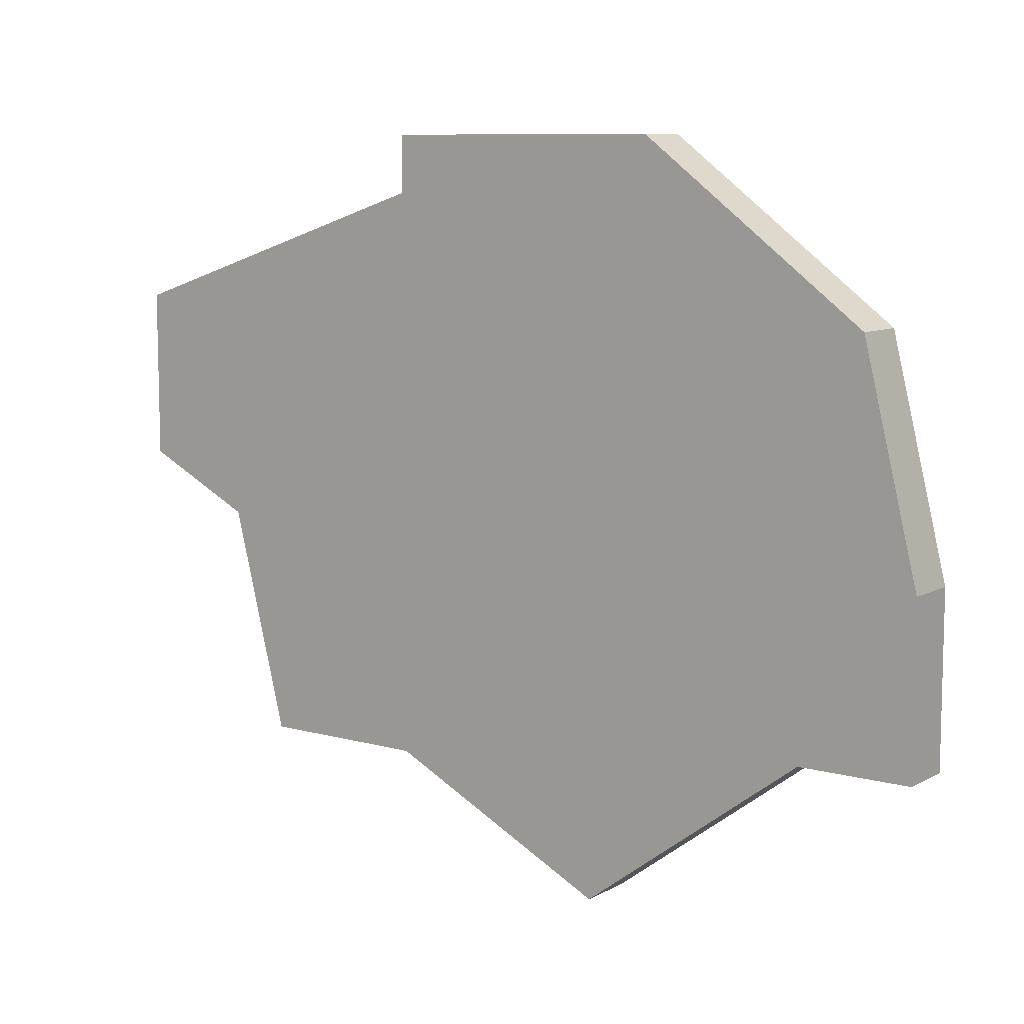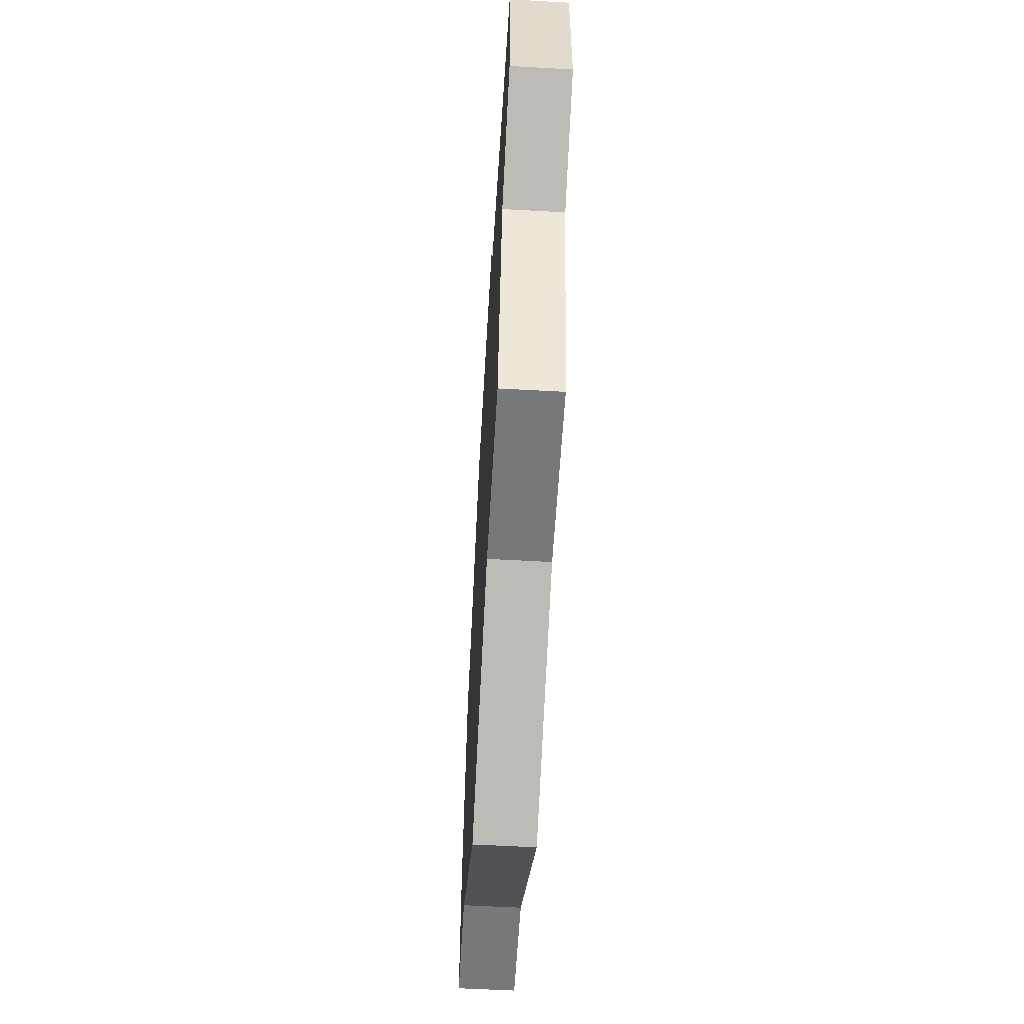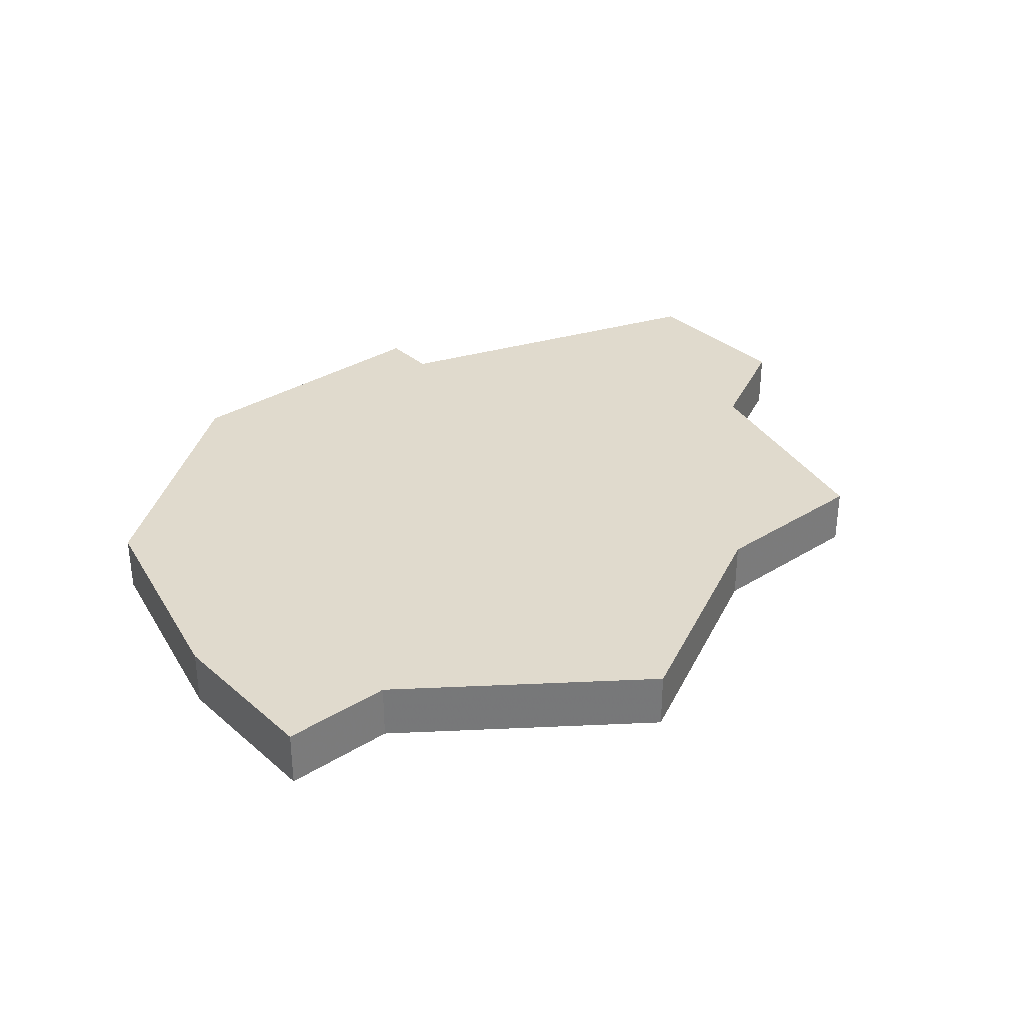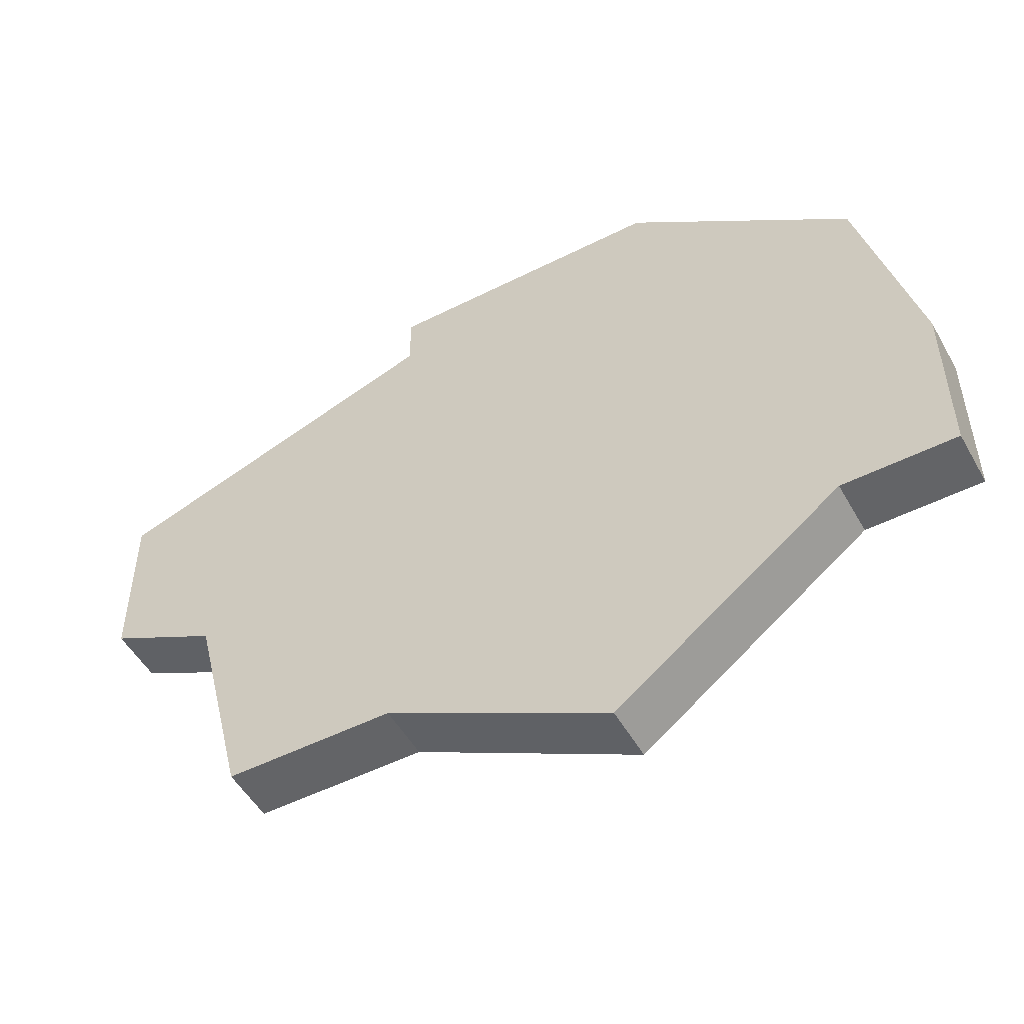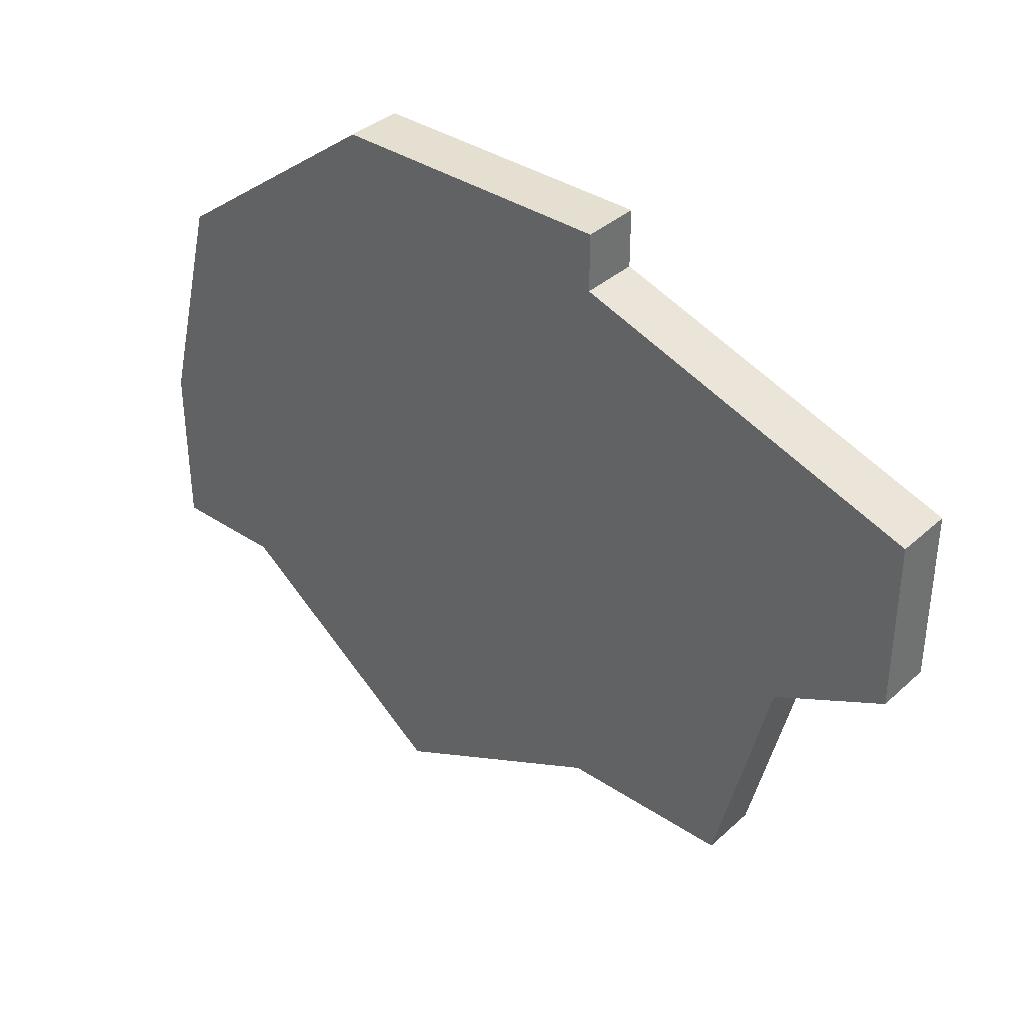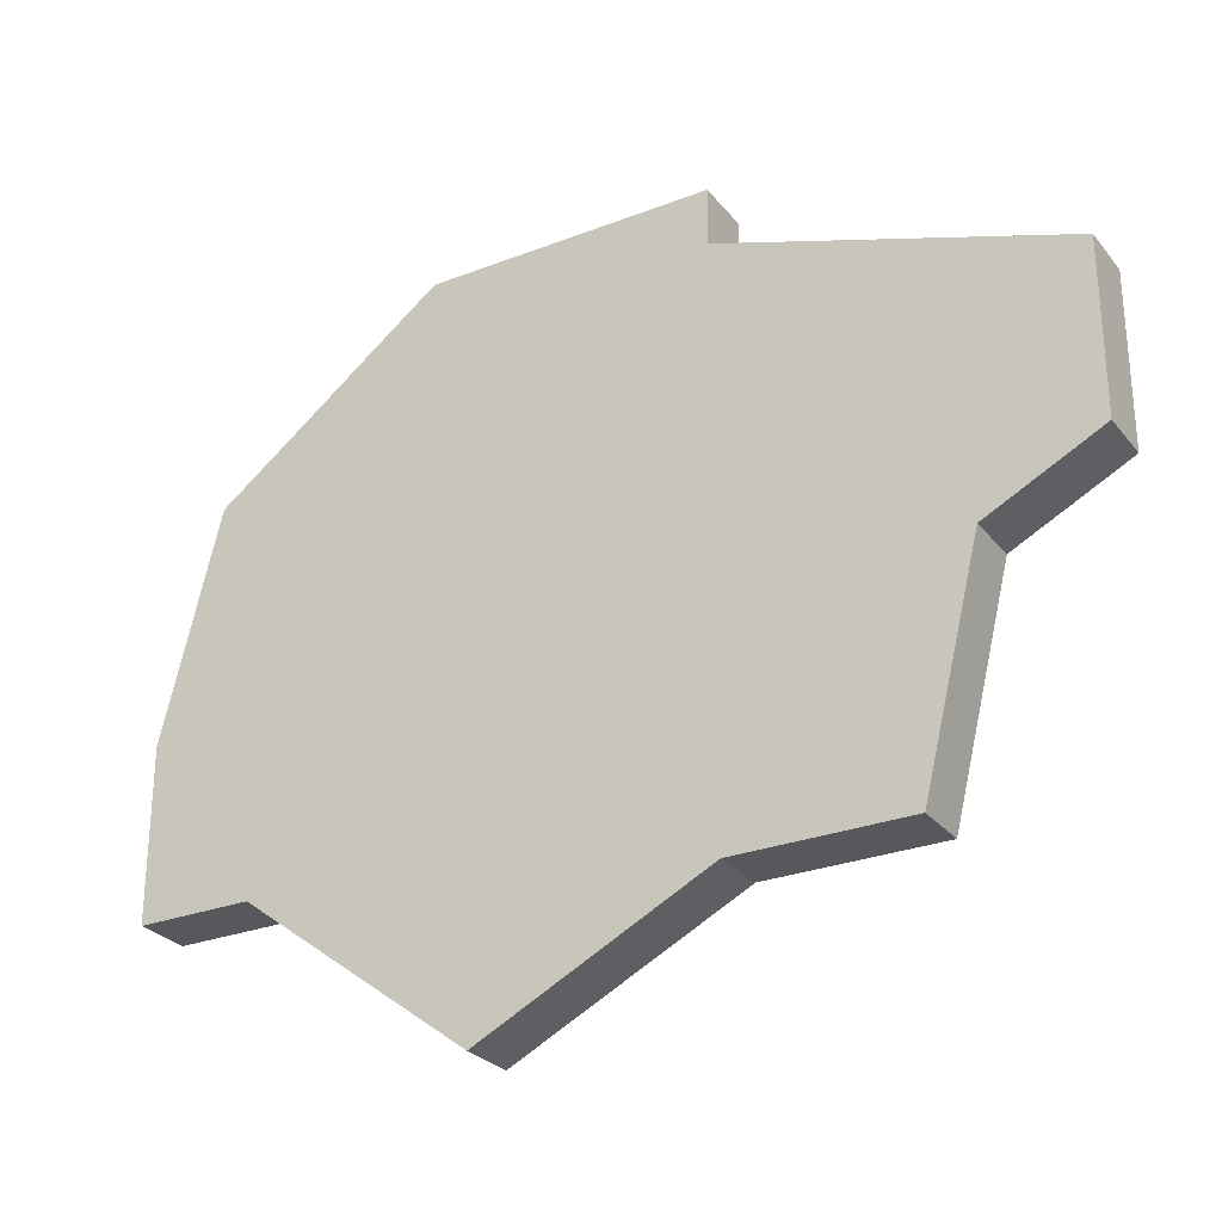
<metadata>
{"format":"obj","ext":"obj","renderer":"f3d","projection":"perspective","resolution":1024,"background":"white","views":[{"elev":9.1,"azim":-144.1,"up":"+Y"},{"elev":-57.4,"azim":86.7,"up":"+Y"},{"elev":33.0,"azim":-40.5,"up":"+Z"},{"elev":-51.2,"azim":-151.2,"up":"+Y"},{"elev":36.7,"azim":40.8,"up":"+Y"},{"elev":-27.7,"azim":30.6,"up":"+Y"}]}
</metadata>
<code>
v 2966 -551 0
v 2965 -555 0
v 2965 -558 0
v 2967 -558 0
v 2971 -561 0
v 2975 -559 0
v 2978 -559 0
v 2979 -555 0
v 2981 -554 0
v 2981 -551 0
v 2975 -549 0
v 2975 -548 0
v 2970 -548 0
v 2966 -551 1
v 2965 -555 1
v 2965 -558 1
v 2967 -558 1
v 2971 -561 1
v 2975 -559 1
v 2978 -559 1
v 2979 -555 1
v 2981 -554 1
v 2981 -551 1
v 2975 -549 1
v 2975 -548 1
v 2970 -548 1
f 2 1 13
f 4 3 2
f 6 5 4
f 8 7 6
f 10 9 8
f 13 12 11
f 4 2 13
f 8 6 4
f 11 10 8
f 4 13 11
f 11 8 4
f 26 14 15
f 15 16 17
f 17 18 19
f 19 20 21
f 21 22 23
f 24 25 26
f 26 15 17
f 17 19 21
f 21 23 24
f 24 26 17
f 17 21 24
f 15 14 2
f 2 14 1
f 16 15 3
f 3 15 2
f 17 16 4
f 4 16 3
f 18 17 5
f 5 17 4
f 19 18 6
f 6 18 5
f 20 19 7
f 7 19 6
f 21 20 8
f 8 20 7
f 22 21 9
f 9 21 8
f 23 22 10
f 10 22 9
f 24 23 11
f 11 23 10
f 25 24 12
f 12 24 11
f 14 26 1
f 1 26 13
f 26 25 13
f 13 25 12

</code>
